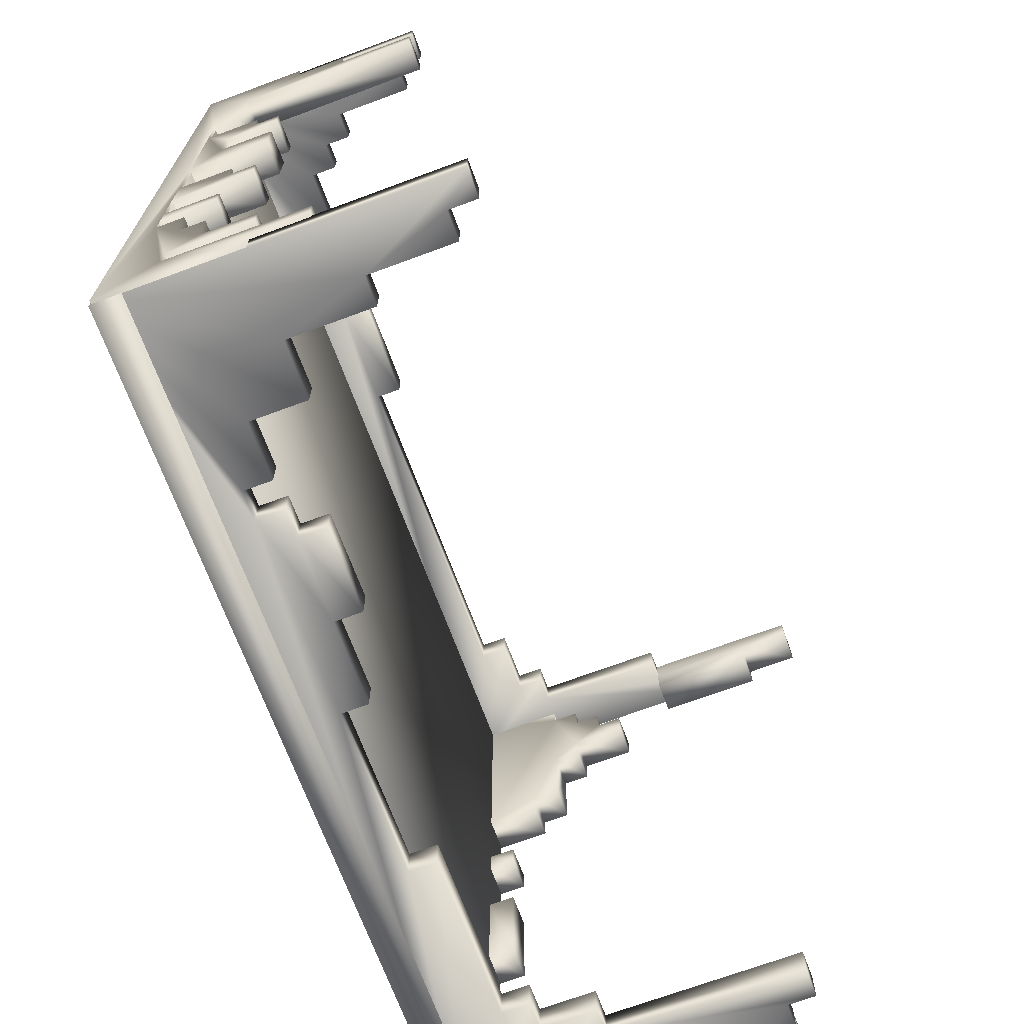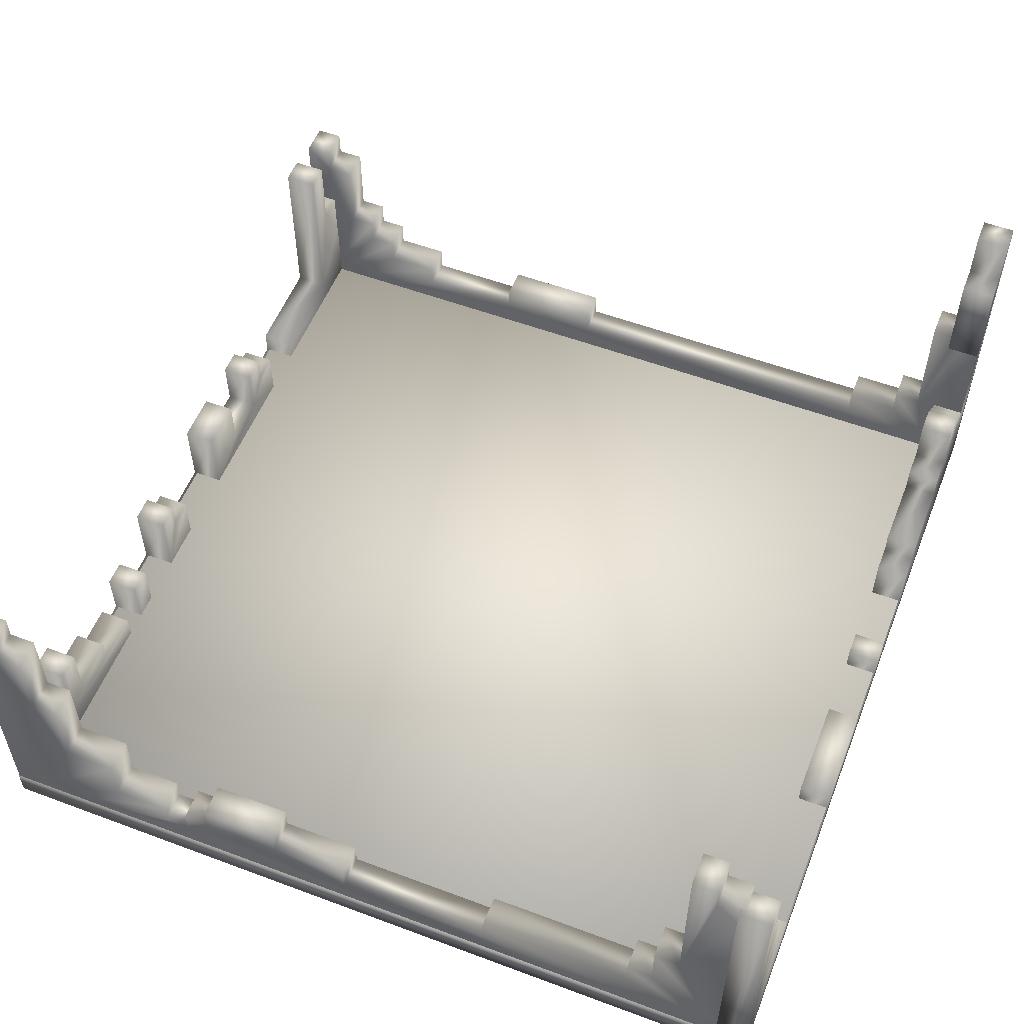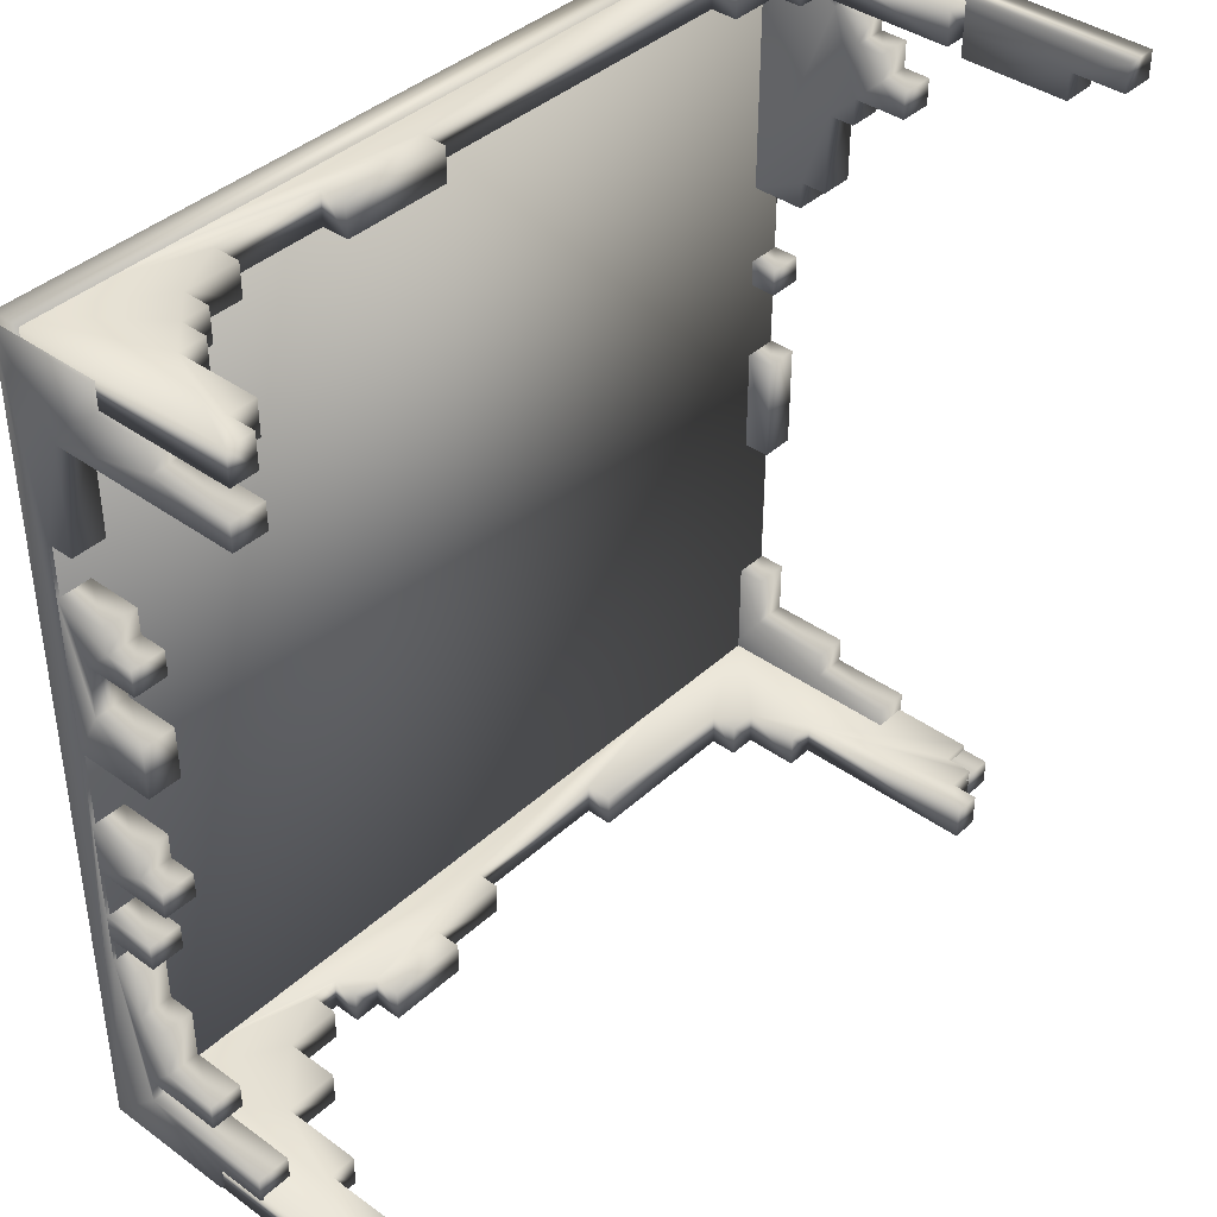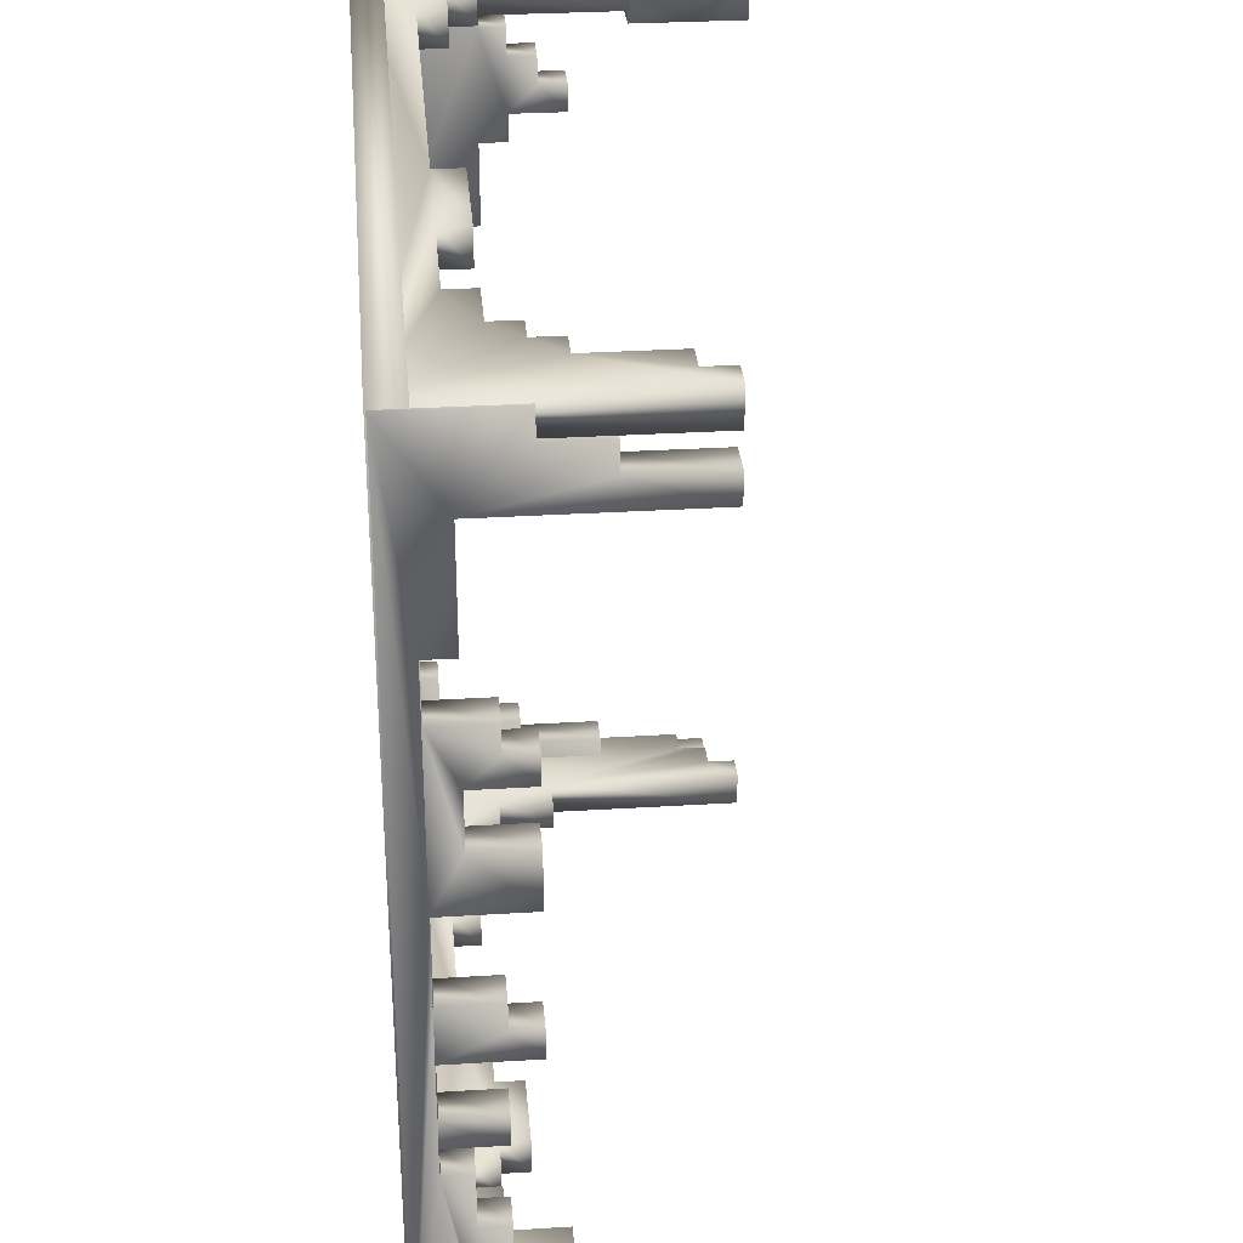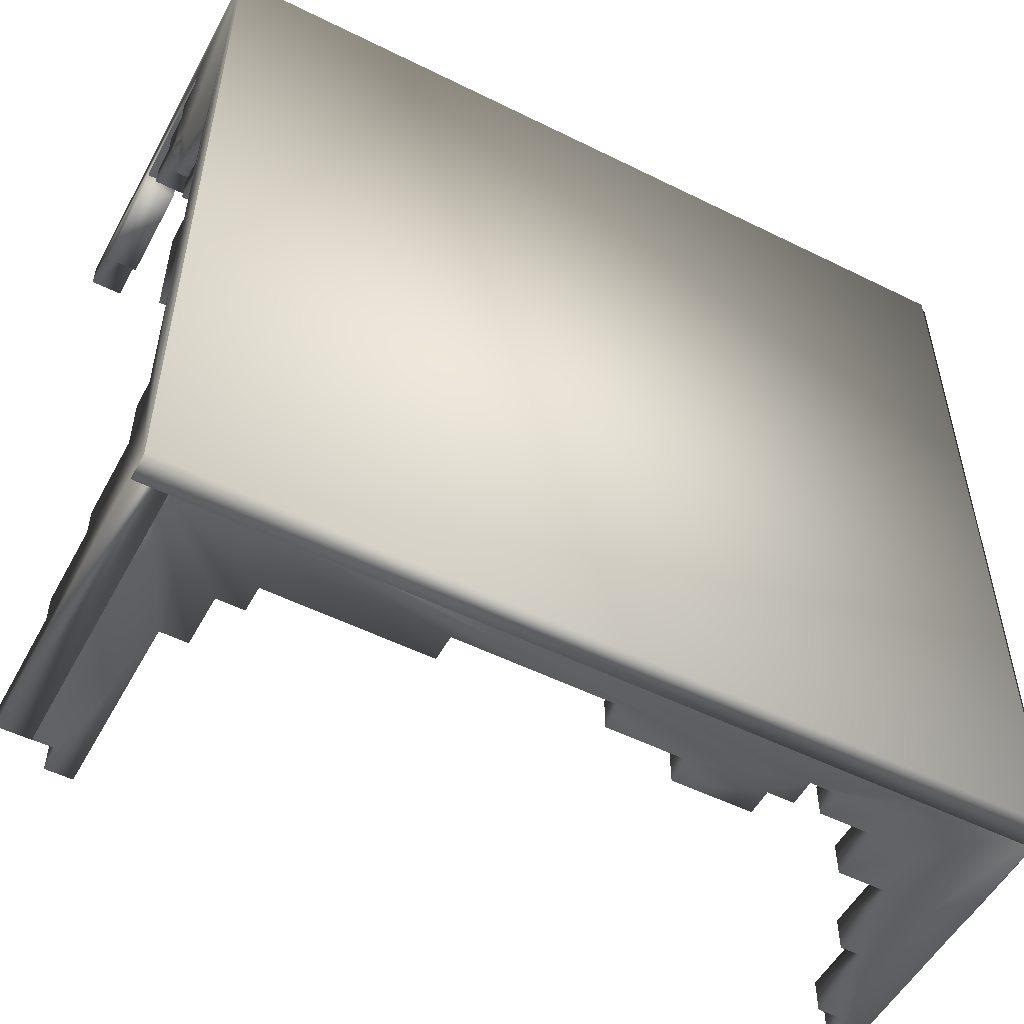
<metadata>
{"format":"obj","ext":"obj","renderer":"f3d","projection":"perspective","resolution":1024,"background":"white","views":[{"elev":-70.0,"azim":110.4,"up":"+Z"},{"elev":55.1,"azim":-158.5,"up":"+Y"},{"elev":39.9,"azim":131.7,"up":"+Z"},{"elev":30.8,"azim":84.9,"up":"+Z"},{"elev":-53.1,"azim":-28.0,"up":"+Z"}]}
</metadata>
<code>
o c:/Documents and Settings/v21/My Documents/My Dropbox/joebabies/other/broken-Crate.ai
v -2.56 1.76 2.557
v -2.56 0 2.557
v 2.56 0 2.557
v 2.56 1.44 2.557
v 2.4 1.44 2.557
v 2.4 1.28 2.557
v 2.24 1.28 2.557
v 2.24 0.8 2.557
v 2.08 0.8 2.557
v 2.08 0.64 2.557
v 1.92 0.64 2.557
v 1.92 0.48 2.557
v 1.6 0.48 2.557
v 1.6 0.32 2.557
v 0.96 0.32 2.557
v 0.96 0.48 2.557
v 0.32 0.48 2.557
v 0.32 0.32 2.557
v -1.76 0.32 2.557
v -1.76 0.48 2.557
v -2.08 0.48 2.557
v -2.08 0.64 2.557
v -2.24 0.64 2.557
v -2.24 1.44 2.557
v -2.4 1.44 2.557
v -2.4 1.76 2.557
v -2.56 1.76 2.357
v -2.56 0 2.357
v 2.56 0 2.357
v 2.56 1.44 2.357
v 2.4 1.44 2.357
v 2.4 1.28 2.357
v 2.24 1.28 2.357
v 2.24 0.8 2.357
v 2.08 0.8 2.357
v 2.08 0.64 2.357
v 1.92 0.64 2.357
v 1.92 0.48 2.357
v 1.6 0.48 2.357
v 1.6 0.32 2.357
v 0.96 0.32 2.357
v 0.96 0.48 2.357
v 0.32 0.48 2.357
v 0.32 0.32 2.357
v -1.76 0.32 2.357
v -1.76 0.48 2.357
v -2.08 0.48 2.357
v -2.08 0.64 2.357
v -2.24 0.64 2.357
v -2.24 1.44 2.357
v -2.4 1.44 2.357
v -2.4 1.76 2.357
v 2.38 1.44 2.036
v 2.38 0.32 2.036
v 2.38 0.32 1.406
v 2.38 0.16 1.406
v 2.38 0.16 1.091
v 2.38 0.48 1.091
v 2.38 0.48 0.9335
v 2.38 0.64 0.9335
v 2.38 0.64 0.7761
v 2.38 0.32 0.7761
v 2.38 0.32 0.4612
v 2.38 0.64 0.4612
v 2.38 0.64 0.1463
v 2.38 0.16 0.1463
v 2.38 0.16 -0.326
v 2.38 0.48 -0.326
v 2.38 0.48 -0.4834
v 2.38 0.64 -0.4834
v 2.38 0.64 -0.6409
v 2.38 0.16 -0.6409
v 2.38 0.16 -0.9557
v 2.38 0.48 -0.9557
v 2.38 0.48 -1.113
v 2.38 0.16 -1.113
v 2.38 0.16 -1.271
v 2.38 0.32 -1.271
v 2.38 0.32 -1.585
v 2.38 0.48 -1.585
v 2.38 0.48 -1.9
v 2.38 0.8 -1.9
v 2.38 0.8 -2.058
v 2.38 0.32 -2.058
v 2.38 0.32 -2.215
v 2.38 1.12 -2.215
v 2.38 1.12 -2.373
v 2.38 0.8 -2.373
v 2.38 0.8 -2.53
v 2.38 0 -2.53
v 2.38 0 2.508
v 2.38 0.64 2.508
v 2.38 0.64 2.351
v 2.38 0.96 2.351
v 2.38 0.96 2.193
v 2.38 1.44 2.193
v 2.58 1.44 2.036
v 2.58 0.32 2.036
v 2.58 0.32 1.406
v 2.58 0.16 1.406
v 2.58 0.16 1.091
v 2.58 0.48 1.091
v 2.58 0.48 0.9335
v 2.58 0.64 0.9335
v 2.58 0.64 0.7761
v 2.58 0.32 0.7761
v 2.58 0.32 0.4612
v 2.58 0.64 0.4612
v 2.58 0.64 0.1463
v 2.58 0.16 0.1463
v 2.58 0.16 -0.326
v 2.58 0.48 -0.326
v 2.58 0.48 -0.4834
v 2.58 0.64 -0.4834
v 2.58 0.64 -0.6409
v 2.58 0.16 -0.6409
v 2.58 0.16 -0.9557
v 2.58 0.48 -0.9557
v 2.58 0.48 -1.113
v 2.58 0.16 -1.113
v 2.58 0.16 -1.271
v 2.58 0.32 -1.271
v 2.58 0.32 -1.585
v 2.58 0.48 -1.585
v 2.58 0.48 -1.9
v 2.58 0.8 -1.9
v 2.58 0.8 -2.058
v 2.58 0.32 -2.058
v 2.58 0.32 -2.215
v 2.58 1.12 -2.215
v 2.58 1.12 -2.373
v 2.58 0.8 -2.373
v 2.58 0.8 -2.53
v 2.58 0 -2.53
v 2.58 0 2.508
v 2.58 0.64 2.508
v 2.58 0.64 2.351
v 2.58 0.96 2.351
v 2.58 0.96 2.193
v 2.58 1.44 2.193
v -2.369 2.4 2.563
v -2.369 0 2.563
v -2.369 0 -2.557
v -2.369 1.92 -2.557
v -2.369 1.92 -2.397
v -2.369 1.28 -2.397
v -2.369 1.28 -2.237
v -2.369 0.8 -2.237
v -2.369 0.8 -2.077
v -2.369 0.32 -2.077
v -2.369 0.32 -1.757
v -2.369 0.16 -1.757
v -2.369 0.16 -0.7972
v -2.369 0.32 -0.7972
v -2.369 0.32 -0.1572
v -2.369 0.16 -0.1572
v -2.369 0.16 0.3228
v -2.369 0.32 0.3228
v -2.369 0.32 0.4828
v -2.369 0.16 0.4828
v -2.369 0.16 0.9628
v -2.369 0.48 0.9628
v -2.369 0.48 1.123
v -2.369 0.64 1.123
v -2.369 0.64 1.603
v -2.369 0.8 1.603
v -2.369 0.8 1.763
v -2.369 1.12 1.763
v -2.369 1.12 1.923
v -2.369 0.96 1.923
v -2.369 0.96 2.083
v -2.369 0.8 2.083
v -2.369 0.8 2.243
v -2.369 0.64 2.243
v -2.369 0.64 2.403
v -2.369 1.44 2.403
v -2.369 1.44 2.243
v -2.369 2.08 2.243
v -2.369 2.08 2.403
v -2.369 2.4 2.403
v -2.569 2.4 2.563
v -2.569 0 2.563
v -2.569 0 -2.557
v -2.569 1.92 -2.557
v -2.569 1.92 -2.397
v -2.569 1.28 -2.397
v -2.569 1.28 -2.237
v -2.569 0.8 -2.237
v -2.569 0.8 -2.077
v -2.569 0.32 -2.077
v -2.569 0.32 -1.757
v -2.569 0.16 -1.757
v -2.569 0.16 -0.7972
v -2.569 0.32 -0.7972
v -2.569 0.32 -0.1572
v -2.569 0.16 -0.1572
v -2.569 0.16 0.3228
v -2.569 0.32 0.3228
v -2.569 0.32 0.4828
v -2.569 0.16 0.4828
v -2.569 0.16 0.9628
v -2.569 0.48 0.9628
v -2.569 0.48 1.123
v -2.569 0.64 1.123
v -2.569 0.64 1.603
v -2.569 0.8 1.603
v -2.569 0.8 1.763
v -2.569 1.12 1.763
v -2.569 1.12 1.923
v -2.569 0.96 1.923
v -2.569 0.96 2.083
v -2.569 0.8 2.083
v -2.569 0.8 2.243
v -2.569 0.64 2.243
v -2.569 0.64 2.403
v -2.569 1.44 2.403
v -2.569 1.44 2.243
v -2.569 2.08 2.243
v -2.569 2.08 2.403
v -2.569 2.4 2.403
v -2.24 2.08 -2.355
v -2.24 1.92 -2.355
v -2.4 1.92 -2.355
v -2.4 1.76 -2.355
v -2.56 1.76 -2.355
v -2.56 0 -2.355
v 2.56 0 -2.355
v 2.56 1.92 -2.355
v 2.4 1.92 -2.355
v 2.4 1.76 -2.355
v 2.24 1.76 -2.355
v 2.24 1.28 -2.355
v 2.08 1.28 -2.355
v 2.08 0.8 -2.355
v 1.76 0.8 -2.355
v 1.76 0.48 -2.355
v 1.44 0.48 -2.355
v 1.44 0.32 -2.355
v 1.28 0.32 -2.355
v 1.28 0.48 -2.355
v 1.12 0.48 -2.355
v 1.12 0.64 -2.355
v 0.64 0.64 -2.355
v 0.64 0.48 -2.355
v 0.16 0.48 -2.355
v 0.16 0.32 -2.355
v -0.8 0.32 -2.355
v -0.8 0.48 -2.355
v -1.76 0.48 -2.355
v -1.76 0.64 -2.355
v -1.92 0.64 -2.355
v -1.92 0.96 -2.355
v -2.08 0.96 -2.355
v -2.08 2.08 -2.355
v -2.24 2.08 -2.555
v -2.24 1.92 -2.555
v -2.4 1.92 -2.555
v -2.4 1.76 -2.555
v -2.56 1.76 -2.555
v -2.56 0 -2.555
v 2.56 0 -2.555
v 2.56 1.92 -2.555
v 2.4 1.92 -2.555
v 2.4 1.76 -2.555
v 2.24 1.76 -2.555
v 2.24 1.28 -2.555
v 2.08 1.28 -2.555
v 2.08 0.8 -2.555
v 1.76 0.8 -2.555
v 1.76 0.48 -2.555
v 1.44 0.48 -2.555
v 1.44 0.32 -2.555
v 1.28 0.32 -2.555
v 1.28 0.48 -2.555
v 1.12 0.48 -2.555
v 1.12 0.64 -2.555
v 0.64 0.64 -2.555
v 0.64 0.48 -2.555
v 0.16 0.48 -2.555
v 0.16 0.32 -2.555
v -0.8 0.32 -2.555
v -0.8 0.48 -2.555
v -1.76 0.48 -2.555
v -1.76 0.64 -2.555
v -1.92 0.64 -2.555
v -1.92 0.96 -2.555
v -2.08 0.96 -2.555
v -2.08 2.08 -2.555
v 2.561 -0.008856 2.56
v 2.561 0.1642 2.56
v 2.561 0.1642 -2.56
v 2.561 -0.008856 -2.56
v -2.561 -0.008856 2.56
v -2.561 0.1642 2.56
v -2.561 0.1642 -2.56
v -2.561 -0.008856 -2.56
g c:/Documents and Settings/v21/My Documents/My Dropbox/joebabies/other/broken-Crate.ai_c:/Documents and Settings/v21/My Documents/My Dropbox/joebabies/other/broken-Crate.ai_auv
f 1 27 28 2
f 2 23 25 1
f 2 28 29 3
f 3 15 18 2
f 3 29 30 4
f 4 6 8 3
f 4 30 31 5
f 5 6 4
f 5 31 32 6
f 6 32 33 7
f 7 8 6
f 7 33 34 8
f 8 9 10 3
f 8 34 35 9
f 9 35 36 10
f 10 11 12 3
f 10 36 37 11
f 11 37 38 12
f 12 13 14 3
f 12 38 39 13
f 13 39 40 14
f 14 15 3
f 14 40 41 15
f 15 41 42 16
f 16 17 18 15
f 16 42 43 17
f 17 43 44 18
f 18 19 2
f 18 44 45 19
f 19 20 21 2
f 19 45 46 20
f 20 46 47 21
f 21 22 23 2
f 21 47 48 22
f 22 48 49 23
f 23 49 50 24
f 24 25 23
f 24 50 51 25
f 25 26 1
f 25 51 52 26
f 26 52 27 1
f 27 51 49 28
f 27 52 51
f 28 44 41 29
f 28 45 44
f 28 47 46 45
f 28 49 48 47
f 29 34 32 30
f 29 36 35 34
f 29 38 37 36
f 29 40 39 38
f 29 41 40
f 30 32 31
f 32 34 33
f 41 44 43 42
f 49 51 50
f 53 97 98 54
f 54 95 96 53
f 54 98 99 55
f 55 56 91 54
f 55 99 100 56
f 56 100 101 57
f 57 66 91 56
f 57 101 102 58
f 58 59 62 57
f 58 102 103 59
f 59 103 104 60
f 60 61 62 59
f 60 104 105 61
f 61 105 106 62
f 62 63 66 57
f 62 106 107 63
f 63 107 108 64
f 64 65 66 63
f 64 108 109 65
f 65 109 110 66
f 66 110 111 67
f 67 90 91 66
f 67 111 112 68
f 68 69 72 67
f 68 112 113 69
f 69 113 114 70
f 70 71 72 69
f 70 114 115 71
f 71 115 116 72
f 72 73 90 67
f 72 116 117 73
f 73 117 118 74
f 74 75 76 73
f 74 118 119 75
f 75 119 120 76
f 76 77 90 73
f 76 120 121 77
f 77 121 122 78
f 78 79 84 77
f 78 122 123 79
f 79 123 124 80
f 80 81 84 79
f 80 124 125 81
f 81 125 126 82
f 82 83 84 81
f 82 126 127 83
f 83 127 128 84
f 84 85 90 77
f 84 128 129 85
f 85 129 130 86
f 86 87 88 85
f 86 130 131 87
f 87 131 132 88
f 88 89 90 85
f 88 132 133 89
f 89 133 134 90
f 90 134 135 91
f 91 92 93 54
f 91 135 136 92
f 92 136 137 93
f 93 94 95 54
f 93 137 138 94
f 94 138 139 95
f 95 139 140 96
f 96 140 97 53
f 97 140 139 98
f 98 135 100 99
f 98 137 136 135
f 98 139 138 137
f 100 135 110 101
f 101 106 103 102
f 101 110 107 106
f 103 106 105 104
f 107 110 109 108
f 110 135 134 111
f 111 116 113 112
f 111 134 117 116
f 113 116 115 114
f 117 120 119 118
f 117 134 121 120
f 121 128 123 122
f 121 134 129 128
f 123 128 125 124
f 125 128 127 126
f 129 132 131 130
f 129 134 133 132
f 141 181 182 142
f 142 175 176 141
f 142 182 183 143
f 143 156 157 142
f 143 183 184 144
f 144 145 146 143
f 144 184 185 145
f 145 185 186 146
f 146 147 148 143
f 146 186 187 147
f 147 187 188 148
f 148 149 150 143
f 148 188 189 149
f 149 189 190 150
f 150 151 152 143
f 150 190 191 151
f 151 191 192 152
f 152 153 143
f 152 192 193 153
f 153 156 143
f 153 193 194 154
f 154 155 156 153
f 154 194 195 155
f 155 195 196 156
f 156 196 197 157
f 157 160 142
f 157 197 198 158
f 158 159 160 157
f 158 198 199 159
f 159 199 200 160
f 160 161 142
f 160 200 201 161
f 161 165 174 142
f 161 201 202 162
f 162 163 161
f 162 202 203 163
f 163 165 161
f 163 203 204 164
f 164 165 163
f 164 204 205 165
f 165 205 206 166
f 166 167 165
f 166 206 207 167
f 167 172 174 165
f 167 207 208 168
f 168 169 170 167
f 168 208 209 169
f 169 209 210 170
f 170 171 172 167
f 170 210 211 171
f 171 211 212 172
f 172 212 213 173
f 173 174 172
f 173 213 214 174
f 174 175 142
f 174 214 215 175
f 175 215 216 176
f 176 179 141
f 176 216 217 177
f 177 178 179 176
f 177 217 218 178
f 178 218 219 179
f 179 180 141
f 179 219 220 180
f 180 220 181 141
f 181 216 215 182
f 181 219 216
f 181 220 219
f 182 197 196 183
f 182 200 197
f 182 201 200
f 182 214 205 201
f 182 215 214
f 183 186 185 184
f 183 188 187 186
f 183 190 189 188
f 183 192 191 190
f 183 193 192
f 183 196 193
f 193 196 195 194
f 197 200 199 198
f 201 203 202
f 201 205 203
f 203 205 204
f 205 207 206
f 205 214 212 207
f 207 210 209 208
f 207 212 211 210
f 212 214 213
f 216 219 218 217
f 221 255 256 222
f 222 253 254 221
f 222 256 257 223
f 223 224 253 222
f 223 257 258 224
f 224 258 259 225
f 225 226 253 224
f 225 259 260 226
f 226 260 261 227
f 227 239 246 226
f 227 261 262 228
f 228 232 234 227
f 228 262 263 229
f 229 230 228
f 229 263 264 230
f 230 232 228
f 230 264 265 231
f 231 232 230
f 231 265 266 232
f 232 266 267 233
f 233 234 232
f 233 267 268 234
f 234 235 236 227
f 234 268 269 235
f 235 269 270 236
f 236 237 238 227
f 236 270 271 237
f 237 271 272 238
f 238 239 227
f 238 272 273 239
f 239 273 274 240
f 240 241 239
f 240 274 275 241
f 241 244 246 239
f 241 275 276 242
f 242 243 244 241
f 242 276 277 243
f 243 277 278 244
f 244 278 279 245
f 245 246 244
f 245 279 280 246
f 246 247 226
f 246 280 281 247
f 247 248 249 226
f 247 281 282 248
f 248 282 283 249
f 249 250 251 226
f 249 283 284 250
f 250 284 285 251
f 251 252 253 226
f 251 285 286 252
f 252 286 287 253
f 253 287 288 254
f 254 288 255 221
f 255 288 287 256
f 256 287 258 257
f 258 287 260 259
f 260 280 273 261
f 260 281 280
f 260 283 282 281
f 260 285 284 283
f 260 287 286 285
f 261 268 266 262
f 261 270 269 268
f 261 272 271 270
f 261 273 272
f 262 264 263
f 262 266 264
f 264 266 265
f 266 268 267
f 273 275 274
f 273 280 278 275
f 275 278 277 276
f 278 280 279
f 289 292 291 290
f 289 293 296 292
f 290 294 293 289
f 291 295 294 290
f 292 296 295 291
f 294 295 296 293

</code>
